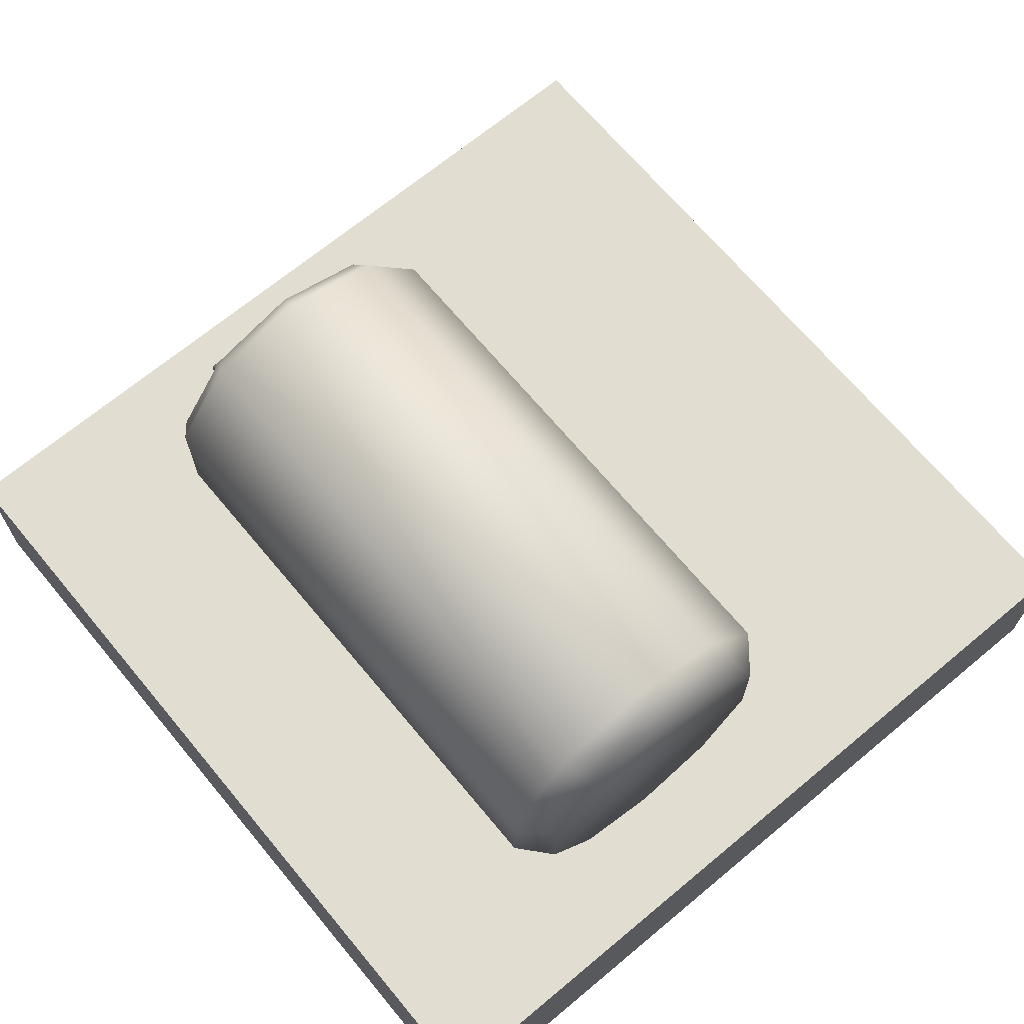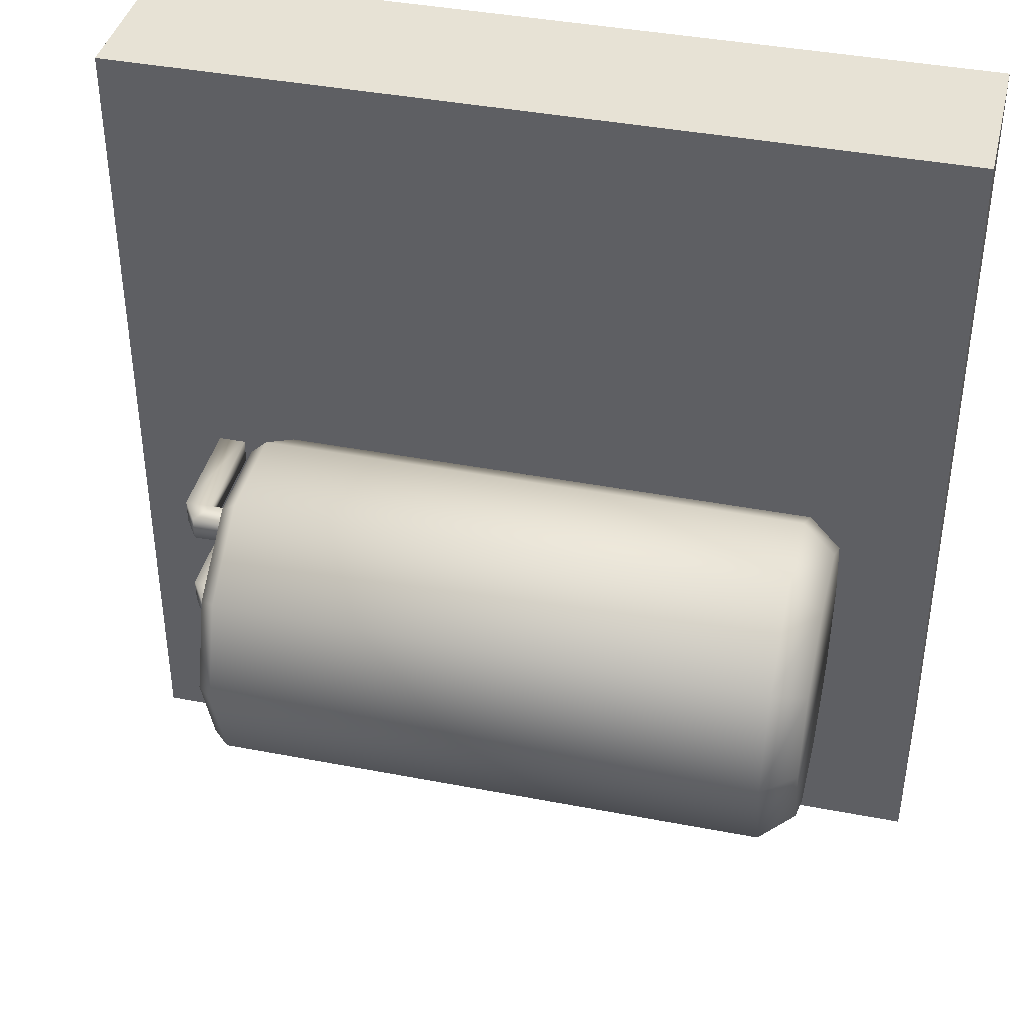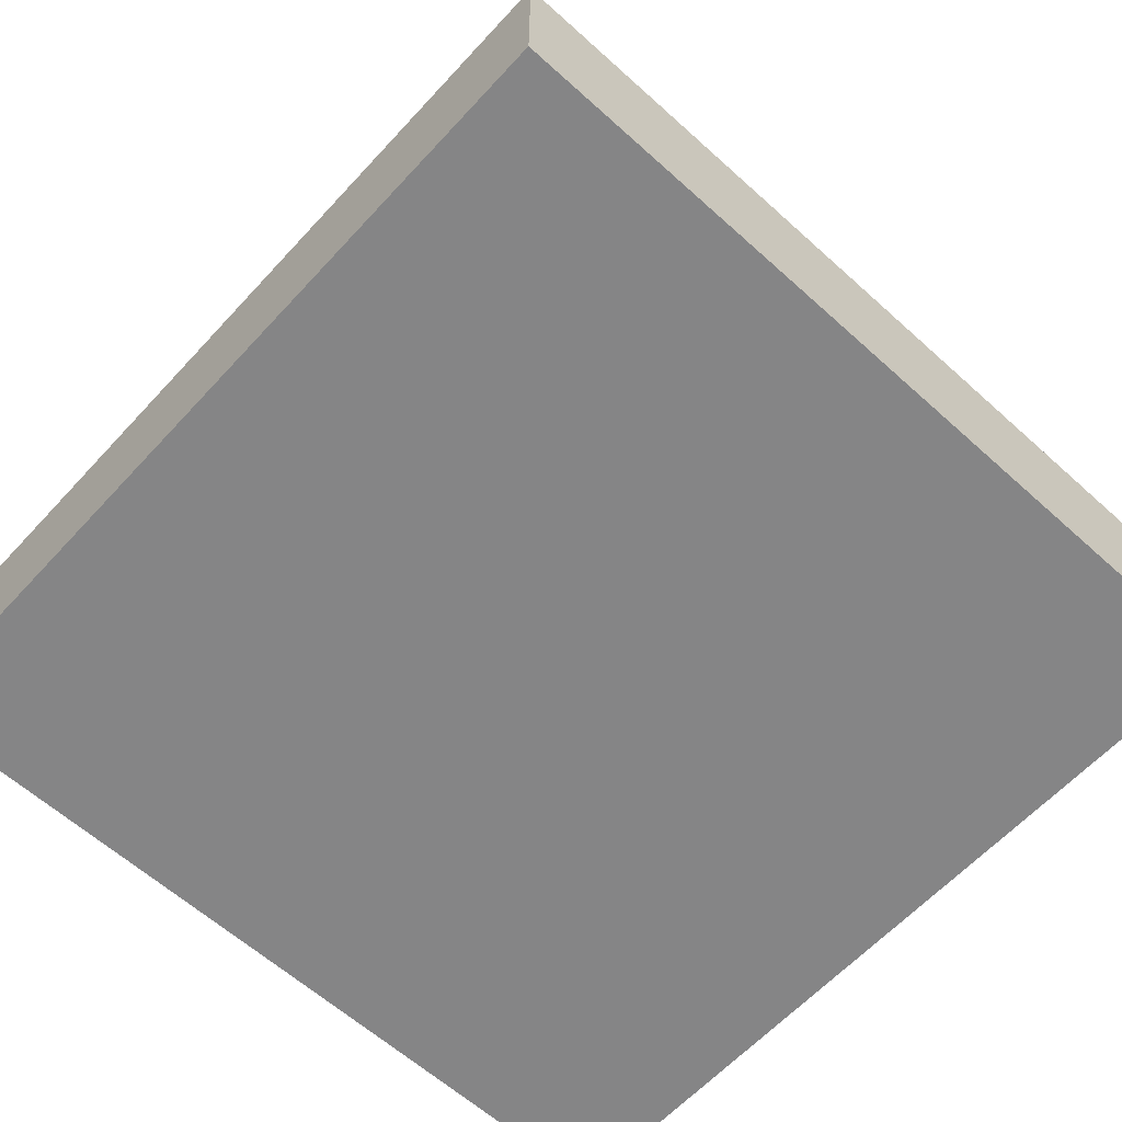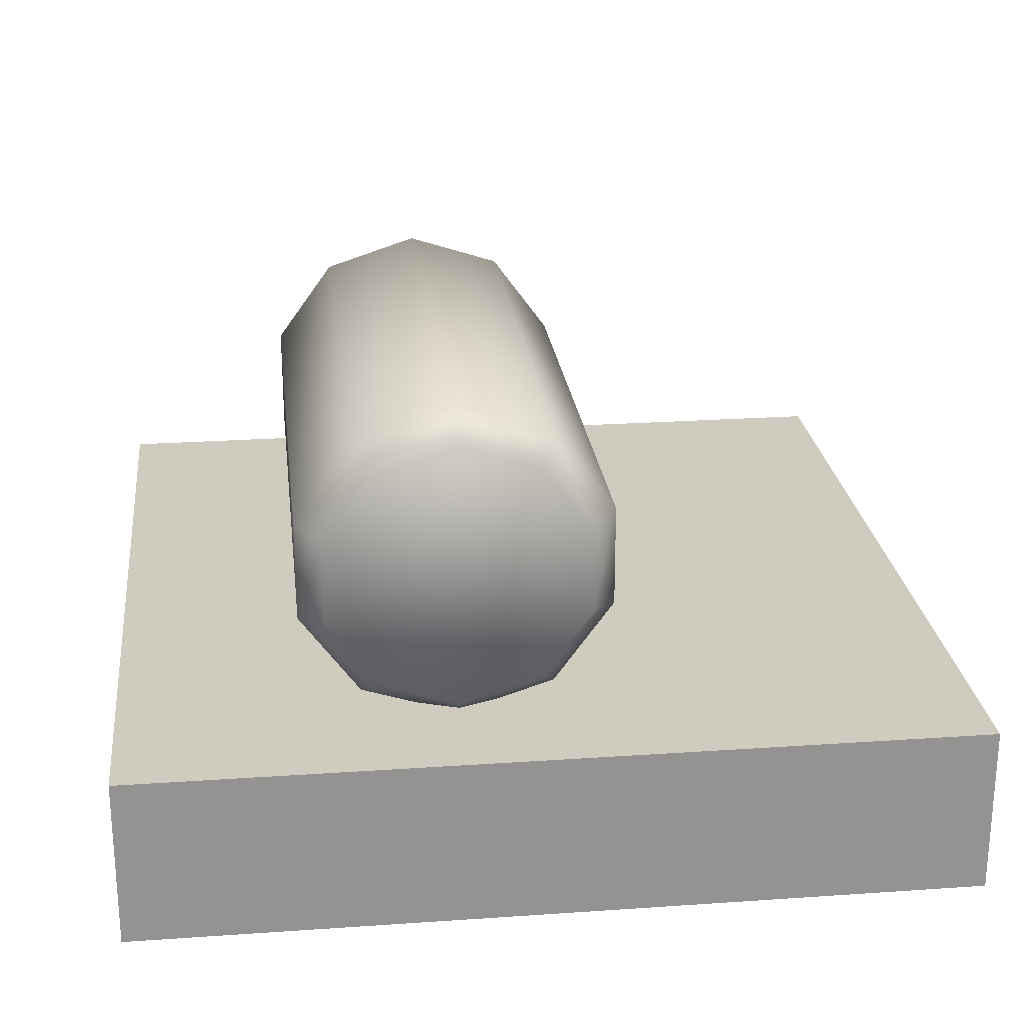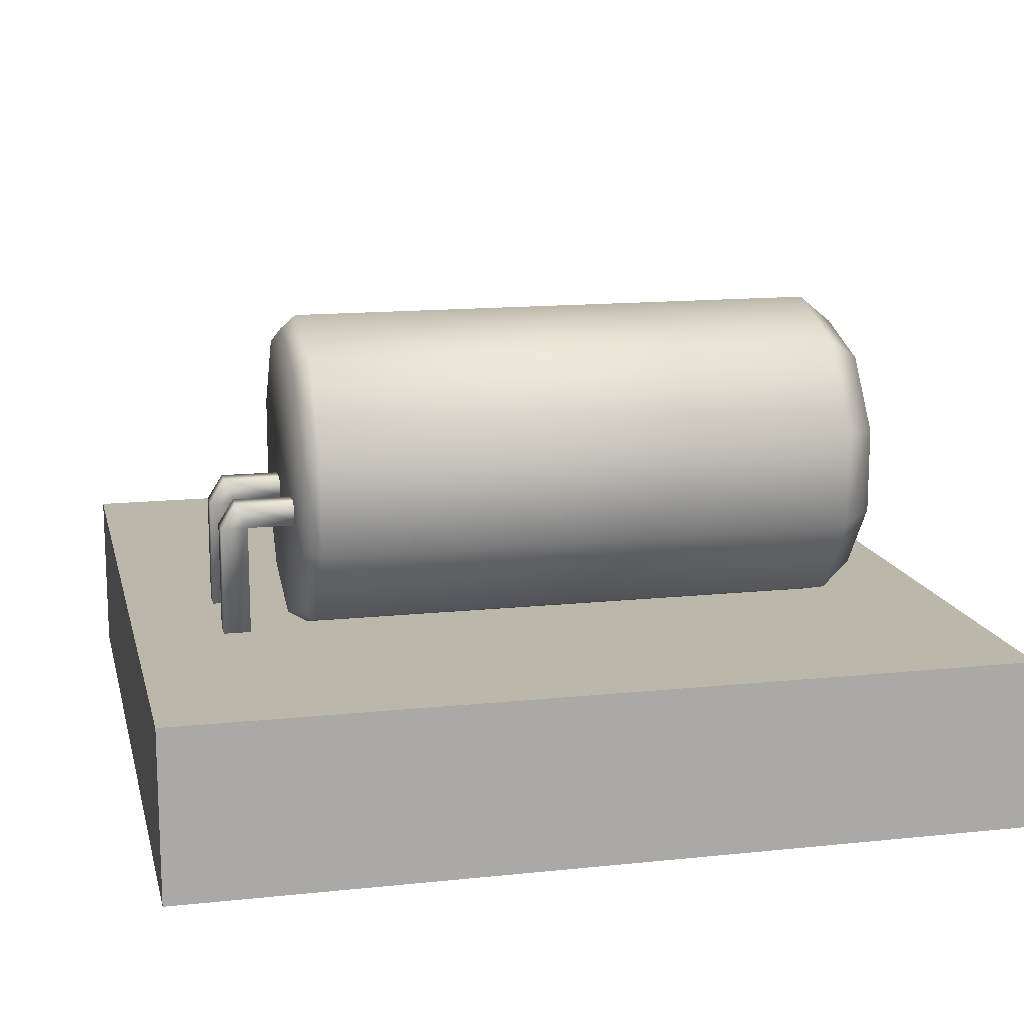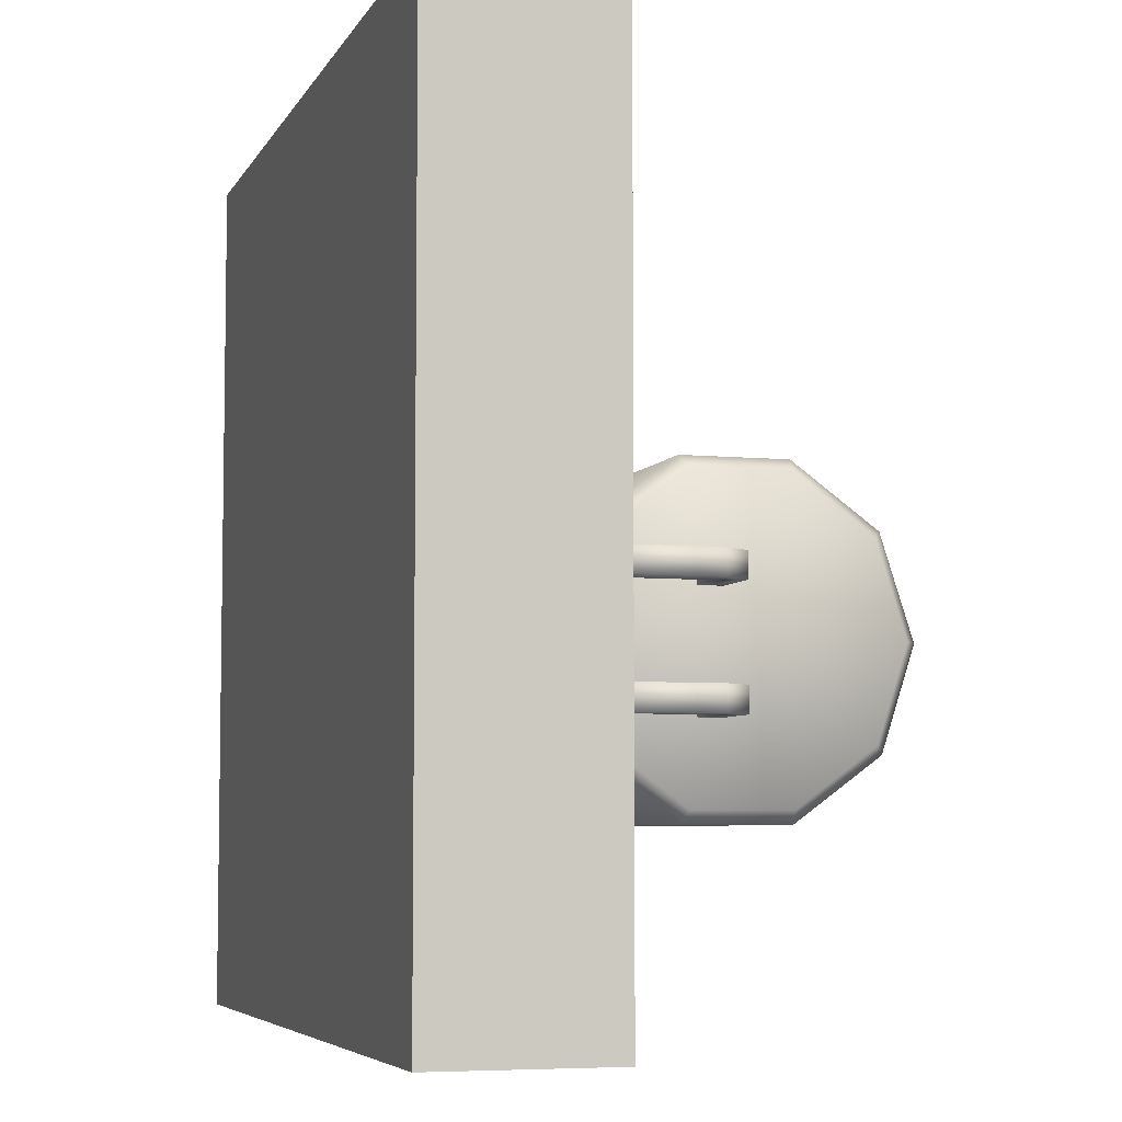
<metadata>
{"format":"obj","ext":"obj","renderer":"f3d","projection":"perspective","resolution":1024,"background":"white","views":[{"elev":68.4,"azim":50.2,"up":"+Z"},{"elev":40.1,"azim":13.4,"up":"+Y"},{"elev":-61.9,"azim":-42.5,"up":"+Z"},{"elev":23.7,"azim":83.4,"up":"+Z"},{"elev":14.2,"azim":-13.0,"up":"+Z"},{"elev":-5.8,"azim":-106.8,"up":"+Y"}]}
</metadata>
<code>
v  -10.02 -10.02 -5.711
v  -10.02 10.02 -5.711
v  10.02 10.02 -5.711
v  10.02 -10.02 -5.711
v  -10.02 -10.02 -1.654
v  10.02 -10.02 -1.654
v  10.02 10.02 -1.654
v  -10.02 10.02 -1.654
v  6.979 0.1796 -1.242
v  7.76 -0.1993 -0.7205
v  7.76 -2.08 -1.332
v  6.979 -2.08 -1.976
v  6.979 1.576 0.6798
v  7.76 0.9628 0.879
v  6.979 1.576 3.055
v  7.76 0.9628 2.856
v  6.979 0.1796 4.977
v  7.76 -0.1993 4.456
v  6.979 -2.08 5.711
v  7.76 -2.08 5.066
v  6.979 -4.339 4.977
v  7.76 -3.96 4.456
v  6.979 -5.735 3.055
v  7.76 -5.122 2.856
v  6.979 -5.735 0.6798
v  7.76 -5.122 0.879
v  6.979 -4.339 -1.242
v  7.76 -3.96 -0.7205
v  -5.812 -2.08 -1.976
v  -5.812 0.1796 -1.242
v  -5.812 1.576 0.6798
v  -5.812 1.576 3.055
v  -5.812 0.1796 4.977
v  -5.812 -2.08 5.711
v  -5.812 -4.339 4.977
v  -5.812 -5.735 3.055
v  -5.812 -5.735 0.6798
v  -5.812 -4.339 -1.242
v  -6.164 -2.08 -1.676
v  -6.164 0.003 -0.999
v  -6.164 1.29 0.7726
v  -6.164 1.29 2.962
v  -6.164 0.003 4.734
v  -6.164 -2.08 5.411
v  -6.164 -4.162 4.734
v  -6.164 -5.449 2.962
v  -6.164 -5.449 0.7726
v  -6.164 -4.162 -0.999
v  -7.263 -3.07 -1.802
v  -7.263 -3.641 -1.802
v  -7.902 -3.641 -1.803
v  -7.902 -3.07 -1.803
v  -5.832 -3.07 0.9199
v  -5.832 -3.641 0.9199
v  -7.264 -3.641 0.9199
v  -7.264 -3.07 0.9199
v  -5.832 -3.641 1.494
v  -7.537 -3.641 1.494
v  -5.832 -3.07 1.494
v  -7.537 -3.07 1.494
v  -7.903 -3.641 0.9191
v  -7.903 -3.07 0.9191
v  -7.263 -0.4771 -1.802
v  -7.263 -1.048 -1.802
v  -7.902 -1.048 -1.803
v  -7.902 -0.4771 -1.803
v  -5.832 -0.4771 0.9199
v  -5.832 -1.048 0.9199
v  -7.264 -1.048 0.9199
v  -7.264 -0.4771 0.9199
v  -5.832 -1.048 1.494
v  -7.537 -1.048 1.494
v  -5.832 -0.4771 1.494
v  -7.537 -0.4771 1.494
v  -7.903 -1.048 0.9191
v  -7.903 -0.4771 0.9191
g unwrapped01
f 3 4 1
f 1 2 3
f 7 8 5
f 5 6 7
f 6 5 1
f 1 4 6
f 7 6 4
f 4 3 7
f 8 7 3
f 3 2 8
f 5 8 2
f 2 1 5
f 11 12 9
f 9 10 11
f 10 9 13
f 13 14 10
f 14 13 15
f 15 16 14
f 16 15 17
f 17 18 16
f 18 17 19
f 19 20 18
f 20 19 21
f 21 22 20
f 22 21 23
f 23 24 22
f 24 23 25
f 25 26 24
f 26 25 27
f 27 28 26
f 28 27 12
f 12 11 28
f 11 20 22
f 22 28 11
f 10 18 20
f 20 11 10
f 10 14 16
f 16 18 10
f 22 24 26
f 26 28 22
f 30 9 12
f 12 29 30
f 30 31 13
f 13 9 30
f 31 32 15
f 15 13 31
f 32 33 17
f 17 15 32
f 33 34 19
f 19 17 33
f 34 35 21
f 21 19 34
f 35 36 23
f 23 21 35
f 36 37 25
f 25 23 36
f 37 38 27
f 27 25 37
f 39 40 30
f 30 29 39
f 40 41 31
f 31 30 40
f 41 42 32
f 32 31 41
f 42 43 33
f 33 32 42
f 43 44 34
f 34 33 43
f 44 45 35
f 35 34 44
f 45 46 36
f 36 35 45
f 46 47 37
f 37 36 46
f 47 48 38
f 38 37 47
f 48 39 29
f 29 38 48
f 39 48 45
f 45 44 39
f 40 39 44
f 44 43 40
f 40 43 42
f 42 41 40
f 45 48 47
f 47 46 45
f 38 29 12
f 12 27 38
f 51 52 49
f 49 50 51
f 55 56 53
f 53 54 55
f 58 55 54
f 54 57 58
f 60 58 57
f 57 59 60
f 56 60 59
f 59 53 56
f 55 58 61
f 62 61 58
f 58 60 62
f 60 56 62
f 50 49 56
f 56 55 50
f 51 50 55
f 55 61 51
f 52 51 61
f 61 62 52
f 49 52 62
f 62 56 49
f 65 66 63
f 63 64 65
f 69 70 67
f 67 68 69
f 72 69 68
f 68 71 72
f 74 72 71
f 71 73 74
f 70 74 73
f 73 67 70
f 69 72 75
f 76 75 72
f 72 74 76
f 74 70 76
f 64 63 70
f 70 69 64
f 65 64 69
f 69 75 65
f 66 65 75
f 75 76 66
f 63 66 76
f 76 70 63

</code>
